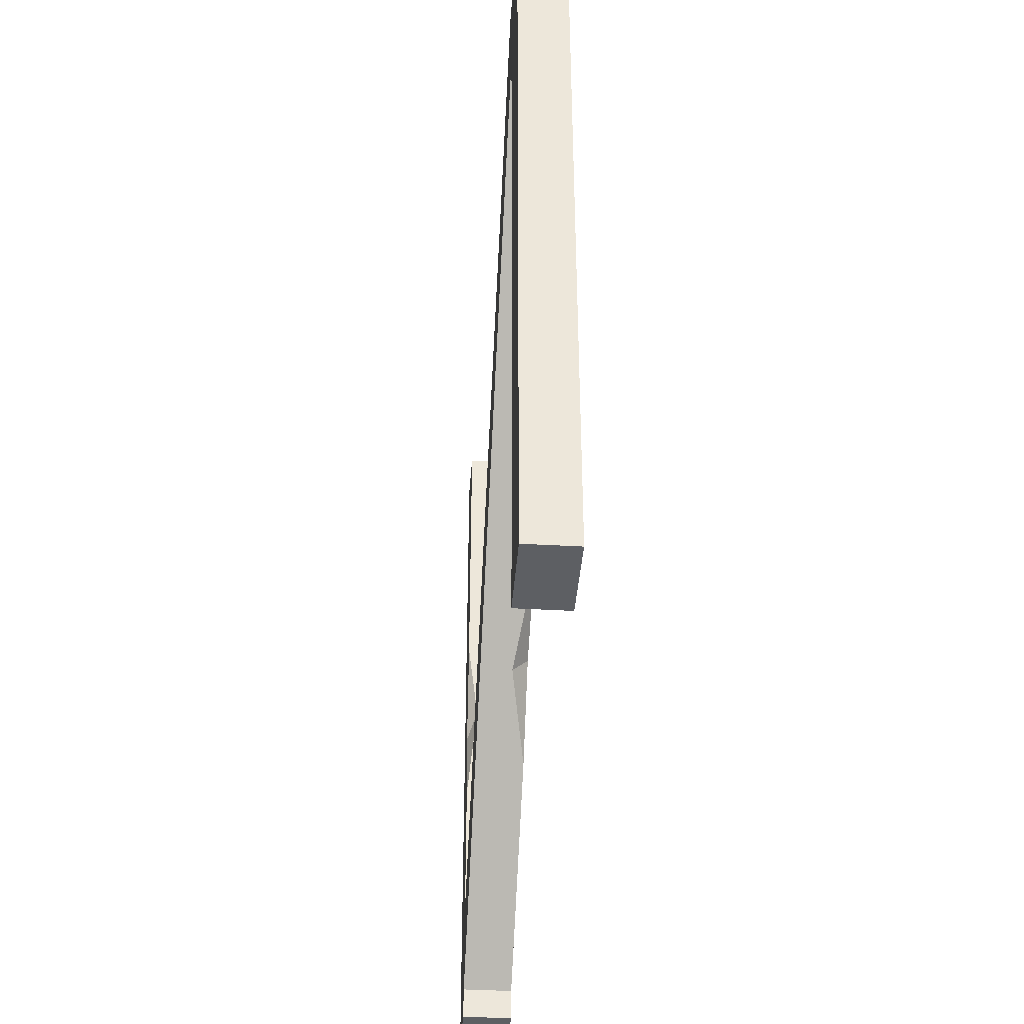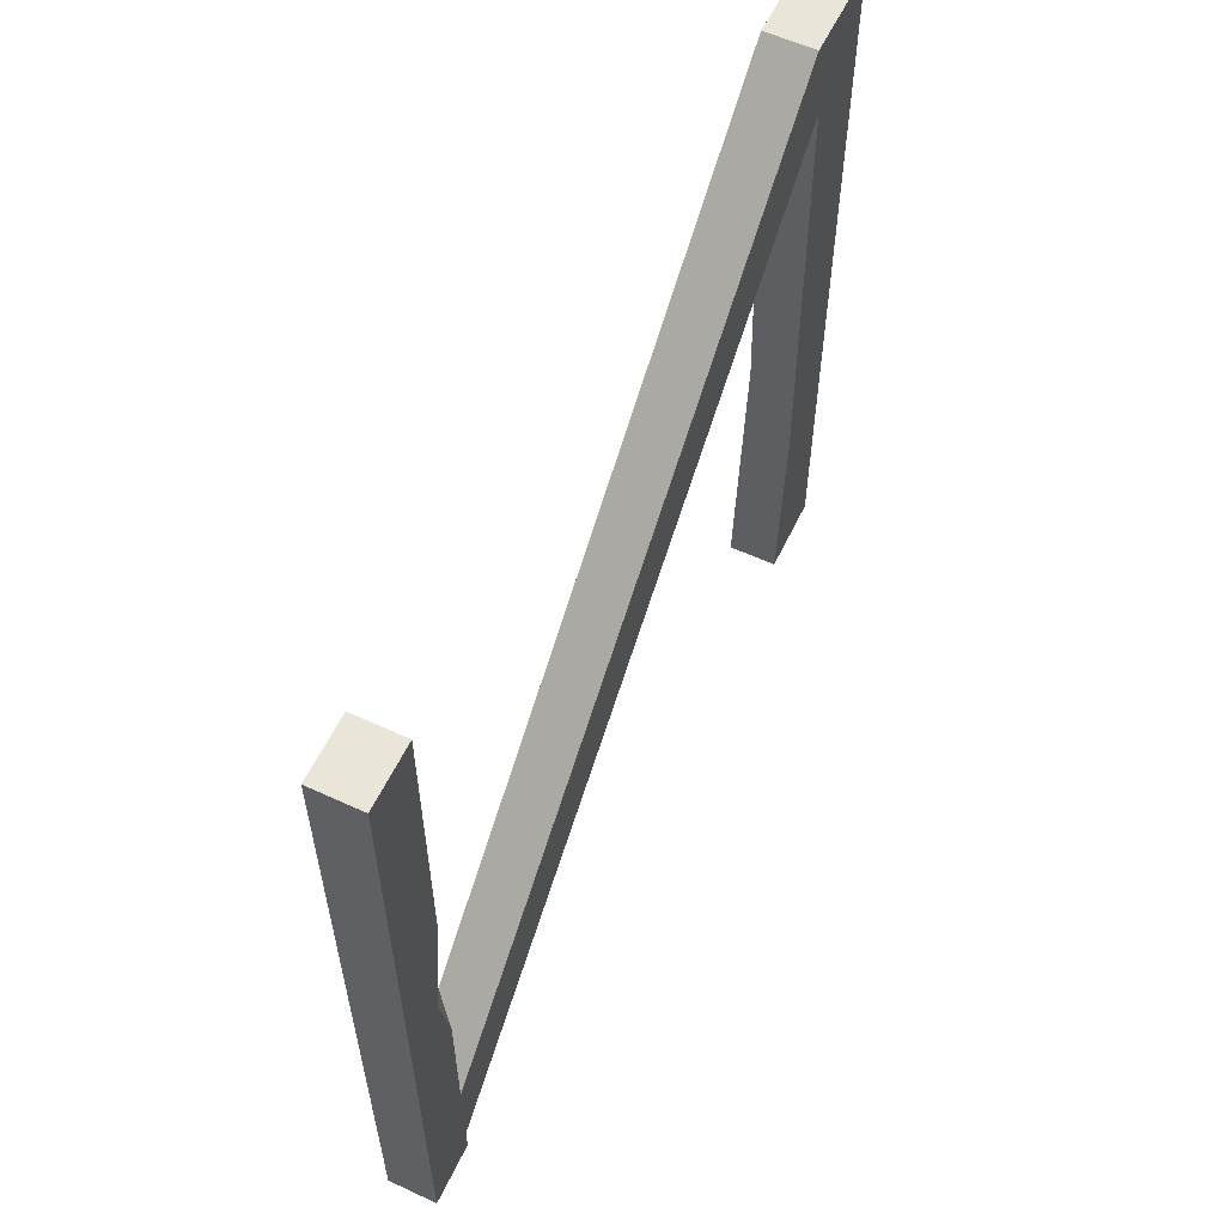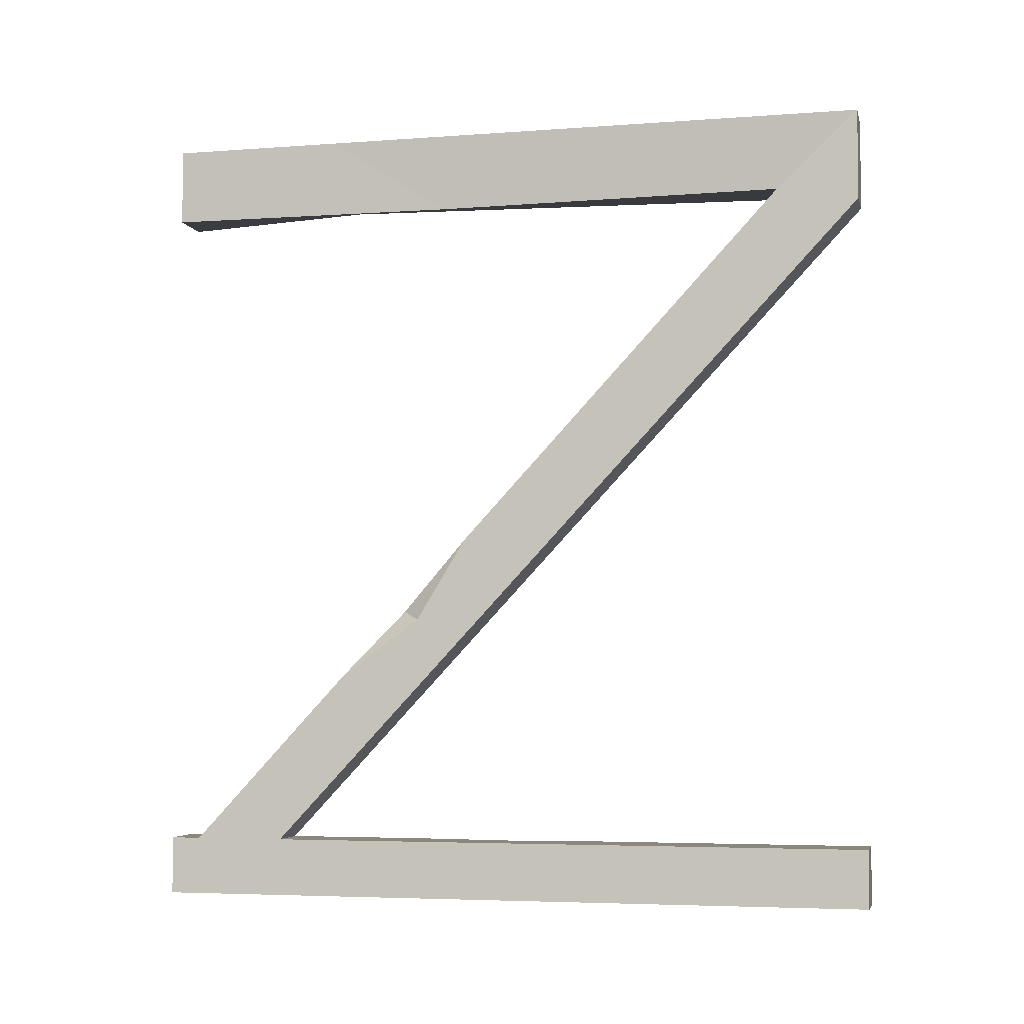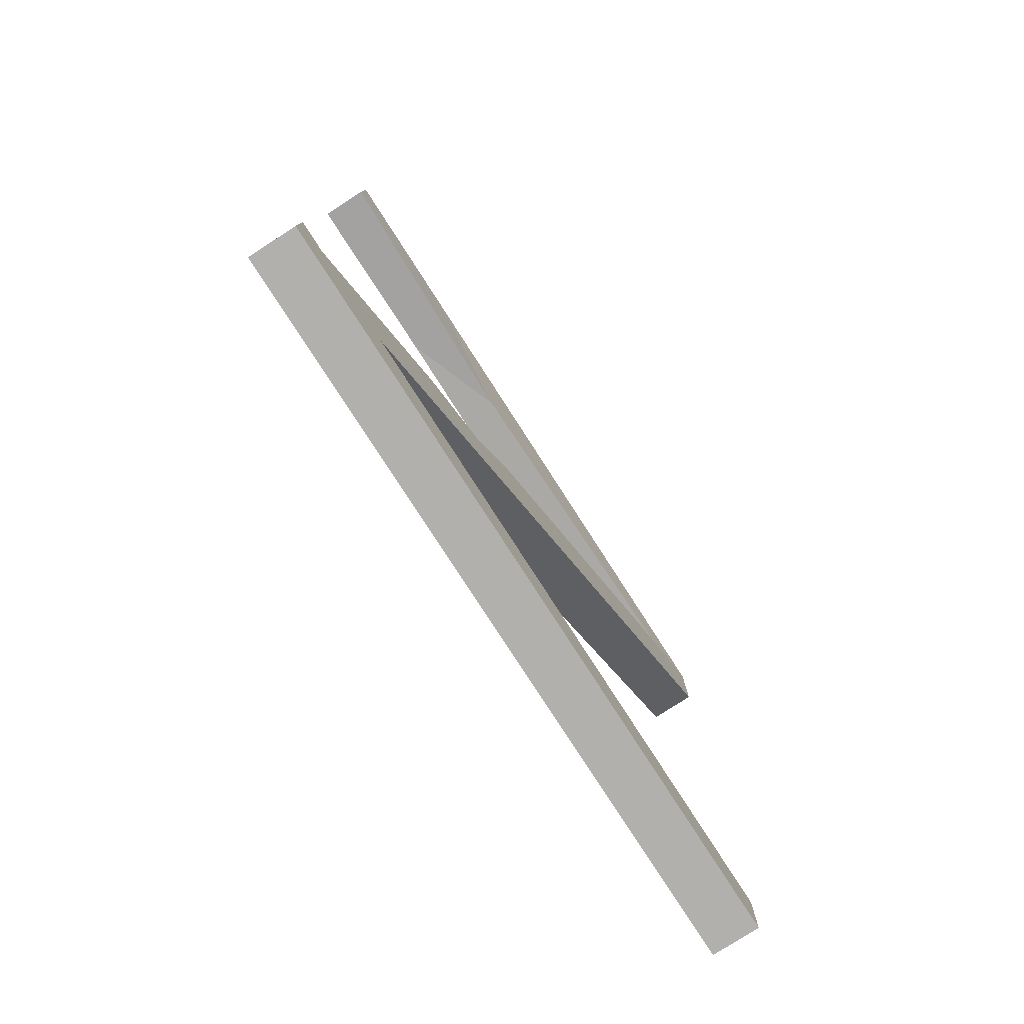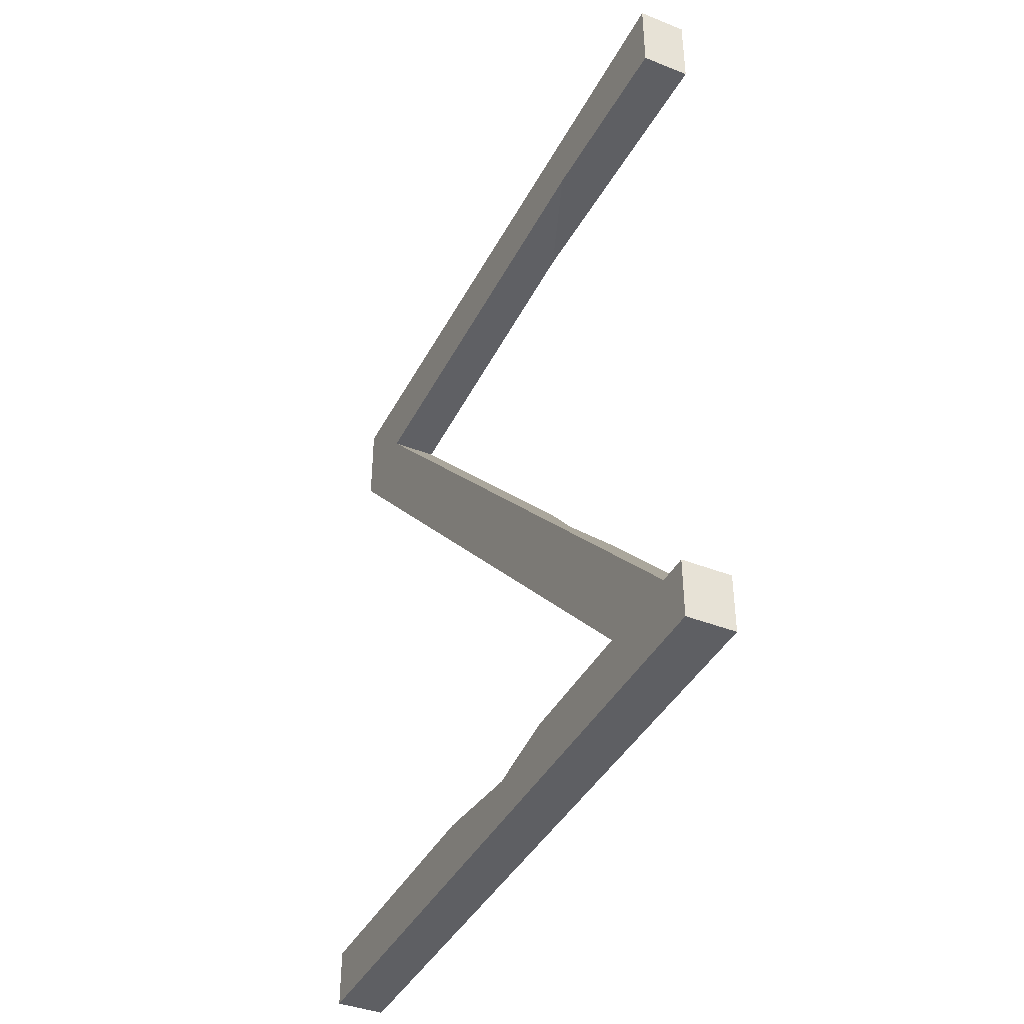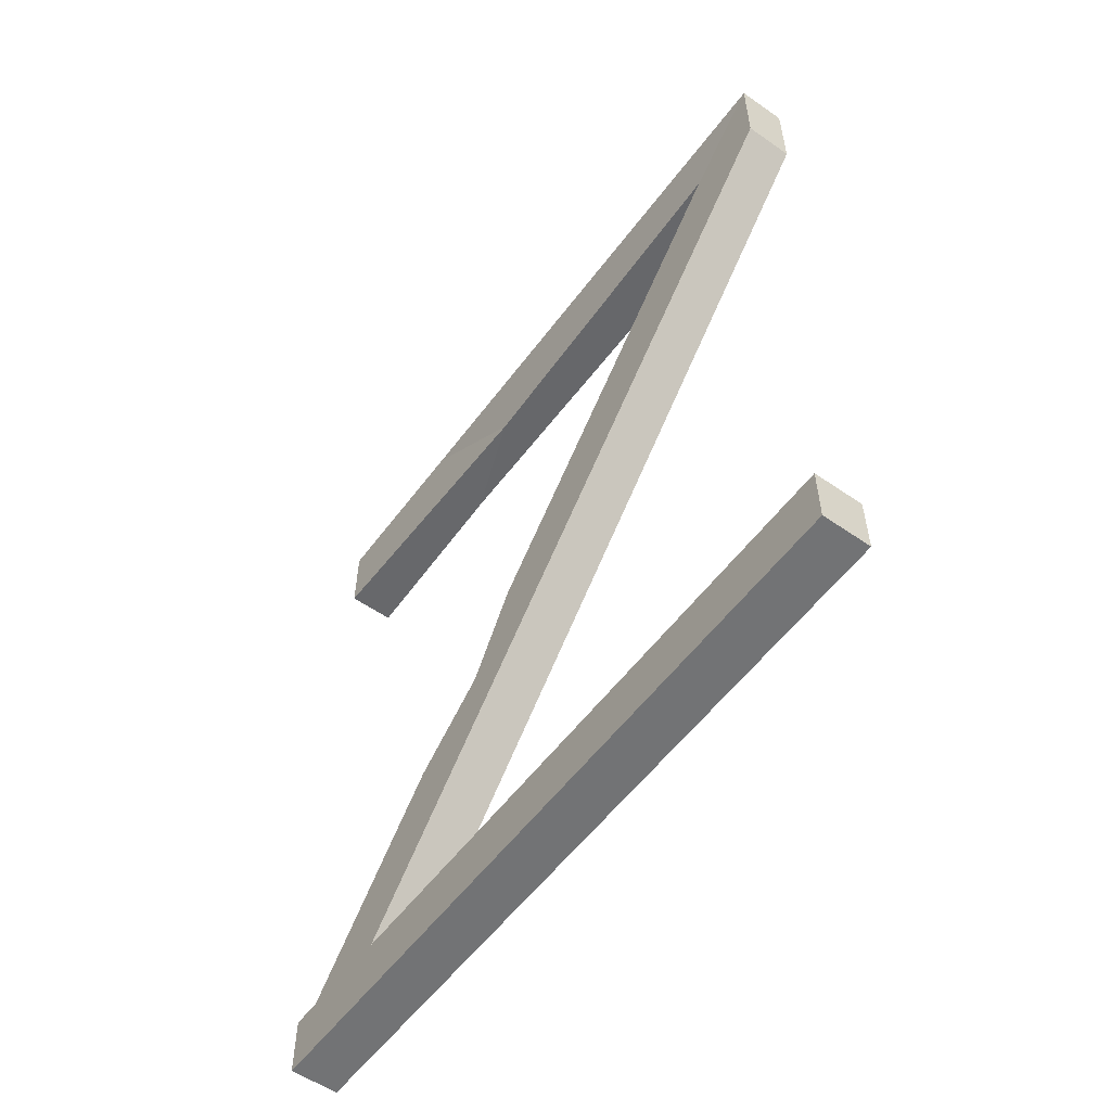
<metadata>
{"format":"obj","ext":"obj","renderer":"f3d","projection":"perspective","resolution":1024,"background":"white","views":[{"elev":-39.9,"azim":175.9,"up":"+Z"},{"elev":58.3,"azim":25.5,"up":"+Z"},{"elev":-5.0,"azim":-76.8,"up":"+Y"},{"elev":-78.7,"azim":-147.2,"up":"+Y"},{"elev":-40.7,"azim":154.3,"up":"+Y"},{"elev":-55.7,"azim":-36.1,"up":"+Y"}]}
</metadata>
<code>
v -8.109 274.1 0.0009
v 8.109 274.1 0.0009
v -8.109 0 0.0009
v 8.109 0 0.0009
v 8.109 19.8 0.0009
v 8.109 243 0.0009
v -8.109 19.8 0.0009
v -8.109 243 0.0009
v 8.109 19.8 -250
v -8.109 19.8 -250
v 8.109 0 -250
v -8.109 0 -250
v -8.109 274.1 -250
v 8.109 274.1 -250
v 8.109 247.7 -250
v -8.109 247.7 -250
v 8.109 19.8 -239.9
v -8.109 19.8 -239.9
v 8.109 19.8 -208.9
v -8.109 19.8 -208.9
v 8.109 247.7 -28.13
v -8.109 247.7 -28.13
v -8.109 126.7 -140.6
v -8.109 77.93 -185.9
v -8.109 98.42 -157.8
v -2.666 101.4 -164.1
v 8.109 19.8 -96.49
v 8.109 19.8 -161.1
v 8.109 14.84 -134.5
v 4.703 19.8 -125.7
v -8.109 274.1 -190.2
v 8.109 274.1 -198.6
v 8.109 251 -185.6
v -5.684 247.7 -149.6
f 10 9 11 12
f 13 14 15 16
f 18 17 9 10
f 17 11 9
f 12 18 10
f 1 2 32 31
f 2 21 33 32
f 21 22 34 33
f 22 1 31 34
f 19 11 17
f 12 20 18
f 29 4 11
f 4 3 12 11
f 3 7 20 12
f 7 30 20
f 2 6 21
f 8 1 22
f 20 25 24 18
f 26 21 17
f 21 6 19 17
f 6 8 20 19
f 7 3 4 5
f 8 6 2 1
f 25 26 24
f 23 26 25
f 29 30 27
f 28 30 29
f 31 32 14 13
f 32 33 15 14
f 33 34 16 15
f 34 31 13 16
f 8 22 23 25
f 8 25 20
f 26 17 18 24
f 22 21 26 23
f 7 5 27 30
f 20 30 28 19
f 29 11 19 28
f 5 4 29 27

</code>
